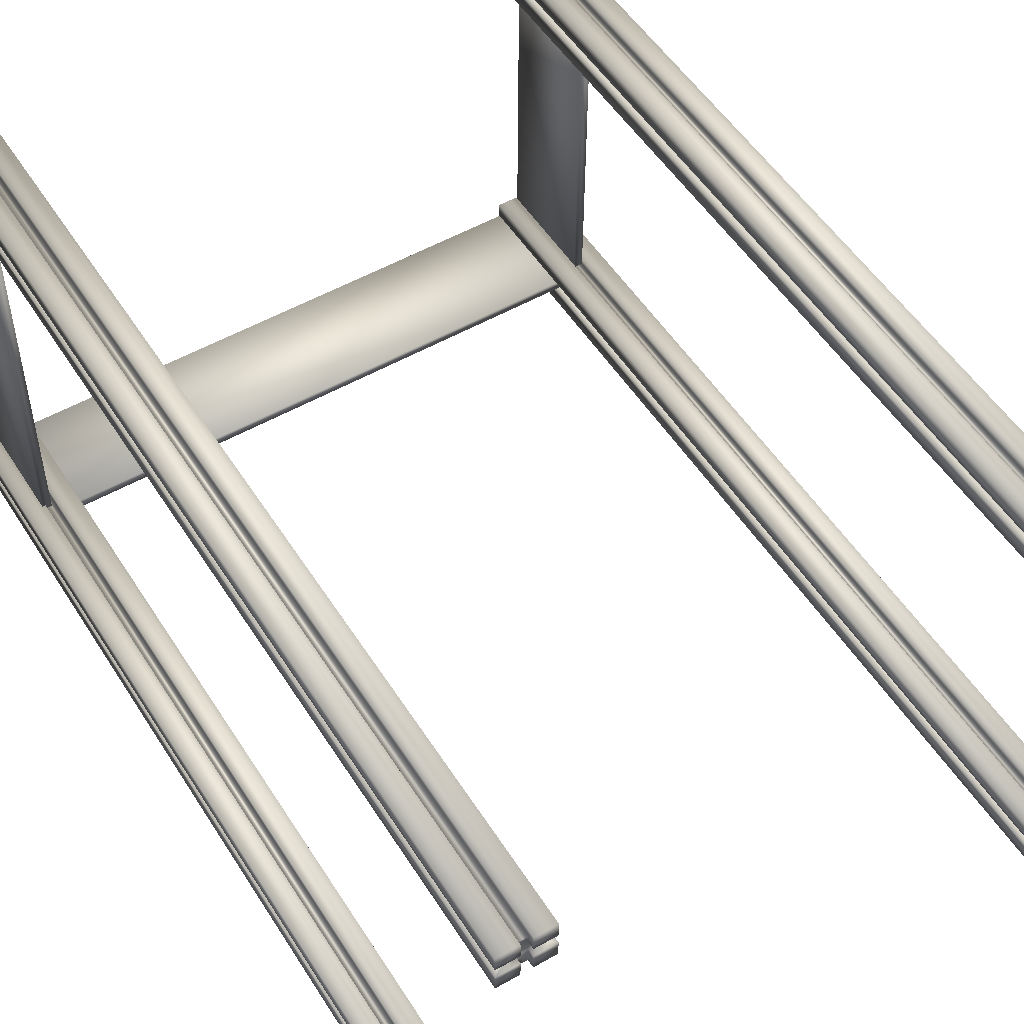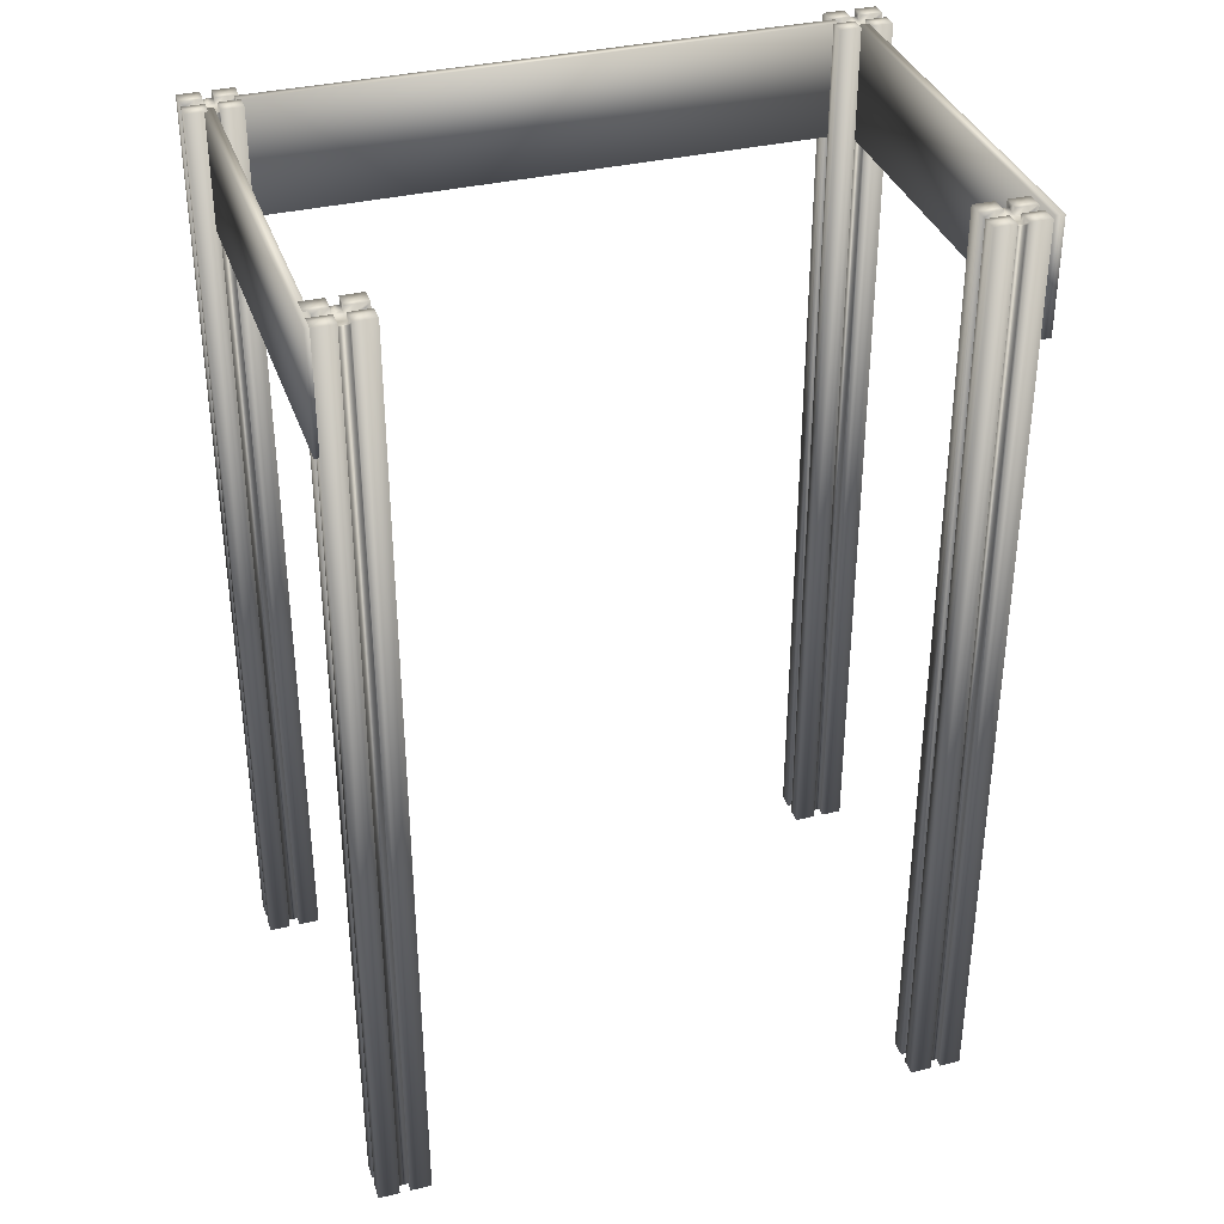
<metadata>
{"format":"obj","ext":"obj","renderer":"f3d","projection":"perspective","resolution":1024,"background":"white","views":[{"elev":52.3,"azim":-31.6,"up":"+Z"},{"elev":35.6,"azim":-17.6,"up":"+Y"}]}
</metadata>
<code>
v  -10.56 0 4.243
v  -4.243 0 4.243
v  -4.243 0 8.625
v  -10.56 0 8.625
v  10.56 761.5 4.243
v  4.243 761.5 4.243
v  4.243 761.5 8.625
v  10.56 761.5 8.625
v  -10.56 0 17.25
v  -4.243 0 17.25
v  -4.243 761.5 17.25
v  -10.56 761.5 17.25
v  21.13 0 8.625
v  21.13 0 4.243
v  21.13 761.5 4.243
v  21.13 761.5 8.625
v  10.56 0 -17.25
v  4.243 0 -17.25
v  4.243 761.5 -17.25
v  10.56 761.5 -17.25
v  -21.13 0 -8.625
v  -21.13 0 -4.243
v  -21.13 761.5 -4.243
v  -21.13 761.5 -8.625
v  -10.56 0 -17.25
v  -4.243 0 -17.25
v  -4.243 0 -8.625
v  -10.56 0 -8.625
v  -4.243 0 -4.243
v  -10.56 0 -4.243
v  10.56 0 17.25
v  4.243 0 17.25
v  4.243 0 8.625
v  10.56 0 8.625
v  4.243 761.5 -8.625
v  10.56 761.5 -8.625
v  4.243 761.5 -4.243
v  10.56 761.5 -4.243
v  -4.243 761.5 8.625
v  -10.56 761.5 8.625
v  21.13 0 -8.625
v  21.13 0 -17.25
v  21.13 761.5 -17.25
v  21.13 761.5 -8.625
v  21.13 0 -4.243
v  21.13 761.5 -4.243
v  21.13 761.5 17.25
v  21.13 0 17.25
v  -21.13 0 8.625
v  -21.13 0 17.25
v  -21.13 761.5 17.25
v  -21.13 761.5 8.625
v  -21.13 0 4.243
v  -21.13 761.5 4.243
v  -21.13 761.5 -17.25
v  -21.13 0 -17.25
v  10.56 0 4.243
v  4.243 0 4.243
v  -10.56 761.5 4.243
v  -4.243 761.5 4.243
v  10.56 761.5 17.25
v  4.243 761.5 17.25
v  -10.56 761.5 -17.25
v  -4.243 761.5 -17.25
v  10.56 0 -8.625
v  4.243 0 -8.625
v  10.56 0 -4.243
v  4.243 0 -4.243
v  -10.56 761.5 -8.625
v  -4.243 761.5 -8.625
v  -10.56 761.5 -4.243
v  -4.243 761.5 -4.243
v  4.243 5.585 -4.243
v  4.243 5.585 4.243
v  -4.243 5.585 4.243
v  -4.243 5.585 -4.243
v  -4.243 755.9 -4.243
v  -4.243 755.9 4.243
v  4.243 755.9 4.243
v  4.243 755.9 -4.243
v  -17.18 3.949 4.243
v  -17.18 3.949 -4.243
v  -10.56 5.585 -4.243
v  -10.56 5.585 4.243
v  17.18 757.6 4.243
v  17.18 757.6 -4.243
v  10.56 755.9 -4.243
v  10.56 755.9 4.243
v  17.18 3.949 4.243
v  17.18 3.949 -4.243
v  -17.18 757.6 4.243
v  -17.18 757.6 -4.243
v  10.56 5.585 -4.243
v  10.56 5.585 4.243
v  -10.56 755.9 -4.243
v  -10.56 755.9 4.243
v  4.243 5.585 8.625
v  -4.243 5.585 8.625
v  -4.243 755.9 8.625
v  4.243 755.9 8.625
v  -4.243 3.949 13.3
v  4.243 3.949 13.3
v  4.243 757.6 13.3
v  -4.243 757.6 13.3
v  4.243 3.949 -13.3
v  -4.243 3.949 -13.3
v  -4.243 757.6 -13.3
v  4.243 757.6 -13.3
v  4.243 5.585 -8.625
v  -4.243 5.585 -8.625
v  -4.243 755.9 -8.625
v  4.243 755.9 -8.625
v  20.18 672.4 -310.5
v  20.18 763.3 -310.5
v  27.79 763.3 -310.5
v  27.79 672.4 -310.5
v  21.97 672.4 16.66
v  29.57 672.4 16.64
v  29.57 763.3 16.64
v  21.97 763.3 16.66
v  12.97 1.887 -317.7
v  19.29 1.887 -317.7
v  19.29 1.887 -313.3
v  12.97 1.887 -313.3
v  34.1 763.4 -317.7
v  27.78 763.4 -317.7
v  27.78 763.4 -313.3
v  34.1 763.4 -313.3
v  12.97 1.887 -304.7
v  19.29 1.887 -304.7
v  19.29 763.4 -304.7
v  12.97 763.4 -304.7
v  44.66 1.887 -313.3
v  44.66 1.887 -317.7
v  44.66 763.4 -317.7
v  44.66 763.4 -313.3
v  34.1 1.887 -339.2
v  27.78 1.887 -339.2
v  27.78 763.4 -339.2
v  34.1 763.4 -339.2
v  2.405 1.887 -330.5
v  2.405 1.887 -326.2
v  2.405 763.4 -326.2
v  2.405 763.4 -330.5
v  12.97 1.887 -339.2
v  19.29 1.887 -339.2
v  19.29 1.887 -330.5
v  12.97 1.887 -330.5
v  19.29 1.887 -326.2
v  12.97 1.887 -326.2
v  34.1 1.887 -304.7
v  27.78 1.887 -304.7
v  27.78 1.887 -313.3
v  34.1 1.887 -313.3
v  27.78 763.4 -330.5
v  34.1 763.4 -330.5
v  27.78 763.4 -326.2
v  34.1 763.4 -326.2
v  19.29 763.4 -313.3
v  12.97 763.4 -313.3
v  44.66 1.887 -330.5
v  44.66 1.887 -339.2
v  44.66 763.4 -339.2
v  44.66 763.4 -330.5
v  44.66 1.887 -326.2
v  44.66 763.4 -326.2
v  44.66 763.4 -304.7
v  44.66 1.887 -304.7
v  2.405 1.887 -313.3
v  2.405 1.887 -304.7
v  2.405 763.4 -304.7
v  2.405 763.4 -313.3
v  2.405 1.887 -317.7
v  2.405 763.4 -317.7
v  2.405 763.4 -339.2
v  2.405 1.887 -339.2
v  34.1 1.887 -317.7
v  27.78 1.887 -317.7
v  12.97 763.4 -317.7
v  19.29 763.4 -317.7
v  34.1 763.4 -304.7
v  27.78 763.4 -304.7
v  12.97 763.4 -339.2
v  19.29 763.4 -339.2
v  34.1 1.887 -330.5
v  27.78 1.887 -330.5
v  34.1 1.887 -326.2
v  27.78 1.887 -326.2
v  12.97 763.4 -330.5
v  19.29 763.4 -330.5
v  12.97 763.4 -326.2
v  19.29 763.4 -326.2
v  27.78 7.473 -326.2
v  27.78 7.473 -317.7
v  19.29 7.473 -317.7
v  19.29 7.473 -326.2
v  19.29 757.8 -326.2
v  19.29 757.8 -317.7
v  27.78 757.8 -317.7
v  27.78 757.8 -326.2
v  6.354 5.837 -317.7
v  6.354 5.837 -326.2
v  12.97 7.473 -326.2
v  12.97 7.473 -317.7
v  40.71 759.5 -317.7
v  40.71 759.5 -326.2
v  34.1 757.8 -326.2
v  34.1 757.8 -317.7
v  40.71 5.837 -317.7
v  40.71 5.837 -326.2
v  6.354 759.5 -317.7
v  6.354 759.5 -326.2
v  34.1 7.473 -326.2
v  34.1 7.473 -317.7
v  12.97 757.8 -326.2
v  12.97 757.8 -317.7
v  27.78 7.473 -313.3
v  19.29 7.473 -313.3
v  19.29 757.8 -313.3
v  27.78 757.8 -313.3
v  19.29 5.837 -308.6
v  27.78 5.837 -308.6
v  27.78 759.5 -308.6
v  19.29 759.5 -308.6
v  27.78 5.837 -335.2
v  19.29 5.837 -335.2
v  19.29 759.5 -335.2
v  27.78 759.5 -335.2
v  27.78 7.473 -330.5
v  19.29 7.473 -330.5
v  19.29 757.8 -330.5
v  27.78 757.8 -330.5
v  6.354 672.4 -325.5
v  6.354 763.3 -325.5
v  6.354 763.3 -317.9
v  6.354 672.4 -317.9
v  -445.4 672.4 -325.5
v  -445.4 672.4 -317.9
v  -445.4 763.3 -317.9
v  -445.4 763.3 -325.5
v  -454.2 1.887 4.243
v  -447.9 1.887 4.243
v  -447.9 1.887 8.625
v  -454.2 1.887 8.625
v  -433.1 763.4 4.243
v  -439.4 763.4 4.243
v  -439.4 763.4 8.625
v  -433.1 763.4 8.625
v  -454.2 1.887 17.25
v  -447.9 1.887 17.25
v  -447.9 763.4 17.25
v  -454.2 763.4 17.25
v  -422.5 1.887 8.625
v  -422.5 1.887 4.243
v  -422.5 763.4 4.243
v  -422.5 763.4 8.625
v  -433.1 1.887 -17.25
v  -439.4 1.887 -17.25
v  -439.4 763.4 -17.25
v  -433.1 763.4 -17.25
v  -464.7 1.887 -8.625
v  -464.7 1.887 -4.243
v  -464.7 763.4 -4.243
v  -464.7 763.4 -8.625
v  -454.2 1.887 -17.25
v  -447.9 1.887 -17.25
v  -447.9 1.887 -8.625
v  -454.2 1.887 -8.625
v  -447.9 1.887 -4.243
v  -454.2 1.887 -4.243
v  -433.1 1.887 17.25
v  -439.4 1.887 17.25
v  -439.4 1.887 8.625
v  -433.1 1.887 8.625
v  -439.4 763.4 -8.625
v  -433.1 763.4 -8.625
v  -439.4 763.4 -4.243
v  -433.1 763.4 -4.243
v  -447.9 763.4 8.625
v  -454.2 763.4 8.625
v  -422.5 1.887 -8.625
v  -422.5 1.887 -17.25
v  -422.5 763.4 -17.25
v  -422.5 763.4 -8.625
v  -422.5 1.887 -4.243
v  -422.5 763.4 -4.243
v  -422.5 763.4 17.25
v  -422.5 1.887 17.25
v  -464.7 1.887 8.625
v  -464.7 1.887 17.25
v  -464.7 763.4 17.25
v  -464.7 763.4 8.625
v  -464.7 1.887 4.243
v  -464.7 763.4 4.243
v  -464.7 763.4 -17.25
v  -464.7 1.887 -17.25
v  -433.1 1.887 4.243
v  -439.4 1.887 4.243
v  -454.2 763.4 4.243
v  -447.9 763.4 4.243
v  -433.1 763.4 17.25
v  -439.4 763.4 17.25
v  -454.2 763.4 -17.25
v  -447.9 763.4 -17.25
v  -433.1 1.887 -8.625
v  -439.4 1.887 -8.625
v  -433.1 1.887 -4.243
v  -439.4 1.887 -4.243
v  -454.2 763.4 -8.625
v  -447.9 763.4 -8.625
v  -454.2 763.4 -4.243
v  -447.9 763.4 -4.243
v  -439.4 7.473 -4.243
v  -439.4 7.473 4.243
v  -447.9 7.473 4.243
v  -447.9 7.473 -4.243
v  -447.9 757.8 -4.243
v  -447.9 757.8 4.243
v  -439.4 757.8 4.243
v  -439.4 757.8 -4.243
v  -460.8 5.837 4.243
v  -460.8 5.837 -4.243
v  -454.2 7.473 -4.243
v  -454.2 7.473 4.243
v  -426.4 759.5 4.243
v  -426.4 759.5 -4.243
v  -433.1 757.8 -4.243
v  -433.1 757.8 4.243
v  -426.4 5.837 4.243
v  -426.4 5.837 -4.243
v  -460.8 759.5 4.243
v  -460.8 759.5 -4.243
v  -433.1 7.473 -4.243
v  -433.1 7.473 4.243
v  -454.2 757.8 -4.243
v  -454.2 757.8 4.243
v  -439.4 7.473 8.625
v  -447.9 7.473 8.625
v  -447.9 757.8 8.625
v  -439.4 757.8 8.625
v  -447.9 5.837 13.3
v  -439.4 5.837 13.3
v  -439.4 759.5 13.3
v  -447.9 759.5 13.3
v  -439.4 5.837 -13.3
v  -447.9 5.837 -13.3
v  -447.9 759.5 -13.3
v  -439.4 759.5 -13.3
v  -439.4 7.473 -8.625
v  -447.9 7.473 -8.625
v  -447.9 757.8 -8.625
v  -439.4 757.8 -8.625
v  -473.8 1.887 -317.7
v  -467.5 1.887 -317.7
v  -467.5 1.887 -313.3
v  -473.8 1.887 -313.3
v  -452.7 763.4 -317.7
v  -459 763.4 -317.7
v  -459 763.4 -313.3
v  -452.7 763.4 -313.3
v  -473.8 1.887 -304.7
v  -467.5 1.887 -304.7
v  -467.5 763.4 -304.7
v  -473.8 763.4 -304.7
v  -442.1 1.887 -313.3
v  -442.1 1.887 -317.7
v  -442.1 763.4 -317.7
v  -442.1 763.4 -313.3
v  -452.7 1.887 -339.2
v  -459 1.887 -339.2
v  -459 763.4 -339.2
v  -452.7 763.4 -339.2
v  -484.4 1.887 -330.5
v  -484.4 1.887 -326.2
v  -484.4 763.4 -326.2
v  -484.4 763.4 -330.5
v  -473.8 1.887 -339.2
v  -467.5 1.887 -339.2
v  -467.5 1.887 -330.5
v  -473.8 1.887 -330.5
v  -467.5 1.887 -326.2
v  -473.8 1.887 -326.2
v  -452.7 1.887 -304.7
v  -459 1.887 -304.7
v  -459 1.887 -313.3
v  -452.7 1.887 -313.3
v  -459 763.4 -330.5
v  -452.7 763.4 -330.5
v  -459 763.4 -326.2
v  -452.7 763.4 -326.2
v  -467.5 763.4 -313.3
v  -473.8 763.4 -313.3
v  -442.1 1.887 -330.5
v  -442.1 1.887 -339.2
v  -442.1 763.4 -339.2
v  -442.1 763.4 -330.5
v  -442.1 1.887 -326.2
v  -442.1 763.4 -326.2
v  -442.1 763.4 -304.7
v  -442.1 1.887 -304.7
v  -484.4 1.887 -313.3
v  -484.4 1.887 -304.7
v  -484.4 763.4 -304.7
v  -484.4 763.4 -313.3
v  -484.4 1.887 -317.7
v  -484.4 763.4 -317.7
v  -484.4 763.4 -339.2
v  -484.4 1.887 -339.2
v  -452.7 1.887 -317.7
v  -459 1.887 -317.7
v  -473.8 763.4 -317.7
v  -467.5 763.4 -317.7
v  -452.7 763.4 -304.7
v  -459 763.4 -304.7
v  -473.8 763.4 -339.2
v  -467.5 763.4 -339.2
v  -452.7 1.887 -330.5
v  -459 1.887 -330.5
v  -452.7 1.887 -326.2
v  -459 1.887 -326.2
v  -473.8 763.4 -330.5
v  -467.5 763.4 -330.5
v  -473.8 763.4 -326.2
v  -467.5 763.4 -326.2
v  -459 7.473 -326.2
v  -459 7.473 -317.7
v  -467.5 7.473 -317.7
v  -467.5 7.473 -326.2
v  -467.5 757.8 -326.2
v  -467.5 757.8 -317.7
v  -459 757.8 -317.7
v  -459 757.8 -326.2
v  -480.4 5.837 -317.7
v  -480.4 5.837 -326.2
v  -473.8 7.473 -326.2
v  -473.8 7.473 -317.7
v  -446.1 759.5 -317.7
v  -446.1 759.5 -326.2
v  -452.7 757.8 -326.2
v  -452.7 757.8 -317.7
v  -446.1 5.837 -317.7
v  -446.1 5.837 -326.2
v  -480.4 759.5 -317.7
v  -480.4 759.5 -326.2
v  -452.7 7.473 -326.2
v  -452.7 7.473 -317.7
v  -473.8 757.8 -326.2
v  -473.8 757.8 -317.7
v  -459 7.473 -313.3
v  -467.5 7.473 -313.3
v  -467.5 757.8 -313.3
v  -459 757.8 -313.3
v  -467.5 5.837 -308.6
v  -459 5.837 -308.6
v  -459 759.5 -308.6
v  -467.5 759.5 -308.6
v  -459 5.837 -335.2
v  -467.5 5.837 -335.2
v  -467.5 759.5 -335.2
v  -459 759.5 -335.2
v  -459 7.473 -330.5
v  -467.5 7.473 -330.5
v  -467.5 757.8 -330.5
v  -459 757.8 -330.5
v  -470.2 672.4 -310.5
v  -470.2 763.3 -310.5
v  -462.6 763.3 -310.5
v  -462.6 672.4 -310.5
v  -468.4 672.4 16.66
v  -460.8 672.4 16.64
v  -460.8 763.3 16.64
v  -468.4 763.3 16.66
o elevator_frame_01
g elevator_frame_01
f 1 2 3 4
f 5 6 7 8
f 9 10 11 12
f 13 14 15 16
f 17 18 19 20
f 21 22 23 24
f 25 26 27 28
f 28 27 29 30
f 31 32 33 34
f 20 19 35 36
f 36 35 37 38
f 12 11 39 40
f 41 42 43 44
f 45 41 44 46
f 16 47 48 13
f 49 50 51 52
f 53 49 52 54
f 24 55 56 21
f 57 14 13 34
f 58 57 34 33
f 4 49 53 1
f 59 54 52 40
f 60 59 40 39
f 8 16 15 5
f 31 48 47 61
f 32 31 61 62
f 12 51 50 9
f 25 56 55 63
f 26 25 63 64
f 20 43 42 17
f 17 42 41 65
f 18 17 65 66
f 28 21 56 25
f 65 41 45 67
f 66 65 67 68
f 30 22 21 28
f 9 50 49 4
f 10 9 4 3
f 34 13 48 31
f 63 55 24 69
f 64 63 69 70
f 36 44 43 20
f 69 24 23 71
f 70 69 71 72
f 38 46 44 36
f 61 47 16 8
f 62 61 8 7
f 40 52 51 12
f 73 74 75 76
f 77 78 79 80
f 81 82 83 84
f 85 86 87 88
f 89 90 86 85
f 82 81 91 92
f 84 83 76 75
f 74 73 93 94
f 94 93 90 89
f 88 87 80 79
f 78 77 95 96
f 96 95 92 91
f 75 74 97 98
f 79 78 99 100
f 101 102 103 104
f 105 106 107 108
f 106 105 109 110
f 110 109 73 76
f 102 101 98 97
f 108 107 111 112
f 112 111 77 80
f 104 103 100 99
f 1 53 81 84
f 53 54 91 81
f 54 59 96 91
f 59 60 78 96
f 60 39 99 78
f 39 11 104 99
f 11 10 101 104
f 10 3 98 101
f 3 2 75 98
f 2 1 84 75
f 5 15 85 88
f 15 14 89 85
f 14 57 94 89
f 57 58 74 94
f 58 33 97 74
f 33 32 102 97
f 32 62 103 102
f 62 7 100 103
f 7 6 79 100
f 6 5 88 79
f 23 22 82 92
f 22 30 83 82
f 30 29 76 83
f 29 27 110 76
f 27 26 106 110
f 26 64 107 106
f 64 70 111 107
f 70 72 77 111
f 72 71 95 77
f 71 23 92 95
f 19 18 105 108
f 18 66 109 105
f 66 68 73 109
f 68 67 93 73
f 67 45 90 93
f 45 46 86 90
f 46 38 87 86
f 38 37 80 87
f 37 35 112 80
f 35 19 108 112
f 113 114 115 116
f 117 118 119 120
f 113 116 118 117
f 116 115 119 118
f 115 114 120 119
f 114 113 117 120
f 121 122 123 124
f 125 126 127 128
f 129 130 131 132
f 133 134 135 136
f 137 138 139 140
f 141 142 143 144
f 145 146 147 148
f 148 147 149 150
f 151 152 153 154
f 140 139 155 156
f 156 155 157 158
f 132 131 159 160
f 161 162 163 164
f 165 161 164 166
f 136 167 168 133
f 169 170 171 172
f 173 169 172 174
f 144 175 176 141
f 177 134 133 154
f 178 177 154 153
f 124 169 173 121
f 179 174 172 160
f 180 179 160 159
f 128 136 135 125
f 151 168 167 181
f 152 151 181 182
f 132 171 170 129
f 145 176 175 183
f 146 145 183 184
f 140 163 162 137
f 137 162 161 185
f 138 137 185 186
f 148 141 176 145
f 185 161 165 187
f 186 185 187 188
f 150 142 141 148
f 129 170 169 124
f 130 129 124 123
f 154 133 168 151
f 183 175 144 189
f 184 183 189 190
f 156 164 163 140
f 189 144 143 191
f 190 189 191 192
f 158 166 164 156
f 181 167 136 128
f 182 181 128 127
f 160 172 171 132
f 193 194 195 196
f 197 198 199 200
f 201 202 203 204
f 205 206 207 208
f 209 210 206 205
f 202 201 211 212
f 204 203 196 195
f 194 193 213 214
f 214 213 210 209
f 208 207 200 199
f 198 197 215 216
f 216 215 212 211
f 195 194 217 218
f 199 198 219 220
f 221 222 223 224
f 225 226 227 228
f 226 225 229 230
f 230 229 193 196
f 222 221 218 217
f 228 227 231 232
f 232 231 197 200
f 224 223 220 219
f 121 173 201 204
f 173 174 211 201
f 174 179 216 211
f 179 180 198 216
f 180 159 219 198
f 159 131 224 219
f 131 130 221 224
f 130 123 218 221
f 123 122 195 218
f 122 121 204 195
f 125 135 205 208
f 135 134 209 205
f 134 177 214 209
f 177 178 194 214
f 178 153 217 194
f 153 152 222 217
f 152 182 223 222
f 182 127 220 223
f 127 126 199 220
f 126 125 208 199
f 143 142 202 212
f 142 150 203 202
f 150 149 196 203
f 149 147 230 196
f 147 146 226 230
f 146 184 227 226
f 184 190 231 227
f 190 192 197 231
f 192 191 215 197
f 191 143 212 215
f 139 138 225 228
f 138 186 229 225
f 186 188 193 229
f 188 187 213 193
f 187 165 210 213
f 165 166 206 210
f 166 158 207 206
f 158 157 200 207
f 157 155 232 200
f 155 139 228 232
f 233 234 235 236
f 237 238 239 240
f 233 236 238 237
f 236 235 239 238
f 235 234 240 239
f 234 233 237 240
f 241 242 243 244
f 245 246 247 248
f 249 250 251 252
f 253 254 255 256
f 257 258 259 260
f 261 262 263 264
f 265 266 267 268
f 268 267 269 270
f 271 272 273 274
f 260 259 275 276
f 276 275 277 278
f 252 251 279 280
f 281 282 283 284
f 285 281 284 286
f 256 287 288 253
f 289 290 291 292
f 293 289 292 294
f 264 295 296 261
f 297 254 253 274
f 298 297 274 273
f 244 289 293 241
f 299 294 292 280
f 300 299 280 279
f 248 256 255 245
f 271 288 287 301
f 272 271 301 302
f 252 291 290 249
f 265 296 295 303
f 266 265 303 304
f 260 283 282 257
f 257 282 281 305
f 258 257 305 306
f 268 261 296 265
f 305 281 285 307
f 306 305 307 308
f 270 262 261 268
f 249 290 289 244
f 250 249 244 243
f 274 253 288 271
f 303 295 264 309
f 304 303 309 310
f 276 284 283 260
f 309 264 263 311
f 310 309 311 312
f 278 286 284 276
f 301 287 256 248
f 302 301 248 247
f 280 292 291 252
f 313 314 315 316
f 317 318 319 320
f 321 322 323 324
f 325 326 327 328
f 329 330 326 325
f 322 321 331 332
f 324 323 316 315
f 314 313 333 334
f 334 333 330 329
f 328 327 320 319
f 318 317 335 336
f 336 335 332 331
f 315 314 337 338
f 319 318 339 340
f 341 342 343 344
f 345 346 347 348
f 346 345 349 350
f 350 349 313 316
f 342 341 338 337
f 348 347 351 352
f 352 351 317 320
f 344 343 340 339
f 241 293 321 324
f 293 294 331 321
f 294 299 336 331
f 299 300 318 336
f 300 279 339 318
f 279 251 344 339
f 251 250 341 344
f 250 243 338 341
f 243 242 315 338
f 242 241 324 315
f 245 255 325 328
f 255 254 329 325
f 254 297 334 329
f 297 298 314 334
f 298 273 337 314
f 273 272 342 337
f 272 302 343 342
f 302 247 340 343
f 247 246 319 340
f 246 245 328 319
f 263 262 322 332
f 262 270 323 322
f 270 269 316 323
f 269 267 350 316
f 267 266 346 350
f 266 304 347 346
f 304 310 351 347
f 310 312 317 351
f 312 311 335 317
f 311 263 332 335
f 259 258 345 348
f 258 306 349 345
f 306 308 313 349
f 308 307 333 313
f 307 285 330 333
f 285 286 326 330
f 286 278 327 326
f 278 277 320 327
f 277 275 352 320
f 275 259 348 352
f 353 354 355 356
f 357 358 359 360
f 361 362 363 364
f 365 366 367 368
f 369 370 371 372
f 373 374 375 376
f 377 378 379 380
f 380 379 381 382
f 383 384 385 386
f 372 371 387 388
f 388 387 389 390
f 364 363 391 392
f 393 394 395 396
f 397 393 396 398
f 368 399 400 365
f 401 402 403 404
f 405 401 404 406
f 376 407 408 373
f 409 366 365 386
f 410 409 386 385
f 356 401 405 353
f 411 406 404 392
f 412 411 392 391
f 360 368 367 357
f 383 400 399 413
f 384 383 413 414
f 364 403 402 361
f 377 408 407 415
f 378 377 415 416
f 372 395 394 369
f 369 394 393 417
f 370 369 417 418
f 380 373 408 377
f 417 393 397 419
f 418 417 419 420
f 382 374 373 380
f 361 402 401 356
f 362 361 356 355
f 386 365 400 383
f 415 407 376 421
f 416 415 421 422
f 388 396 395 372
f 421 376 375 423
f 422 421 423 424
f 390 398 396 388
f 413 399 368 360
f 414 413 360 359
f 392 404 403 364
f 425 426 427 428
f 429 430 431 432
f 433 434 435 436
f 437 438 439 440
f 441 442 438 437
f 434 433 443 444
f 436 435 428 427
f 426 425 445 446
f 446 445 442 441
f 440 439 432 431
f 430 429 447 448
f 448 447 444 443
f 427 426 449 450
f 431 430 451 452
f 453 454 455 456
f 457 458 459 460
f 458 457 461 462
f 462 461 425 428
f 454 453 450 449
f 460 459 463 464
f 464 463 429 432
f 456 455 452 451
f 353 405 433 436
f 405 406 443 433
f 406 411 448 443
f 411 412 430 448
f 412 391 451 430
f 391 363 456 451
f 363 362 453 456
f 362 355 450 453
f 355 354 427 450
f 354 353 436 427
f 357 367 437 440
f 367 366 441 437
f 366 409 446 441
f 409 410 426 446
f 410 385 449 426
f 385 384 454 449
f 384 414 455 454
f 414 359 452 455
f 359 358 431 452
f 358 357 440 431
f 375 374 434 444
f 374 382 435 434
f 382 381 428 435
f 381 379 462 428
f 379 378 458 462
f 378 416 459 458
f 416 422 463 459
f 422 424 429 463
f 424 423 447 429
f 423 375 444 447
f 371 370 457 460
f 370 418 461 457
f 418 420 425 461
f 420 419 445 425
f 419 397 442 445
f 397 398 438 442
f 398 390 439 438
f 390 389 432 439
f 389 387 464 432
f 387 371 460 464
f 465 466 467 468
f 469 470 471 472
f 465 468 470 469
f 468 467 471 470
f 467 466 472 471
f 466 465 469 472

</code>
